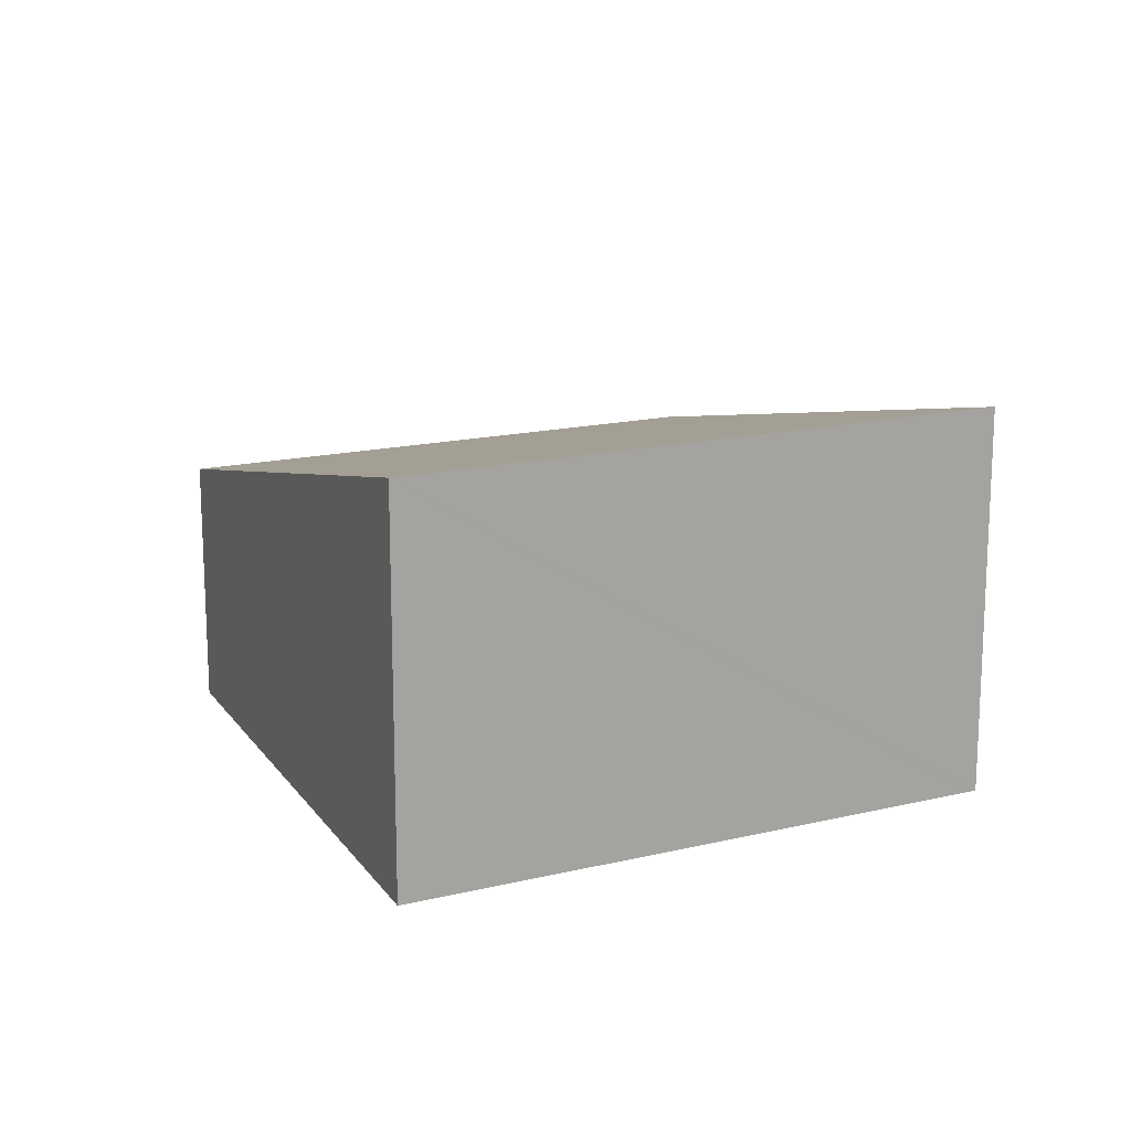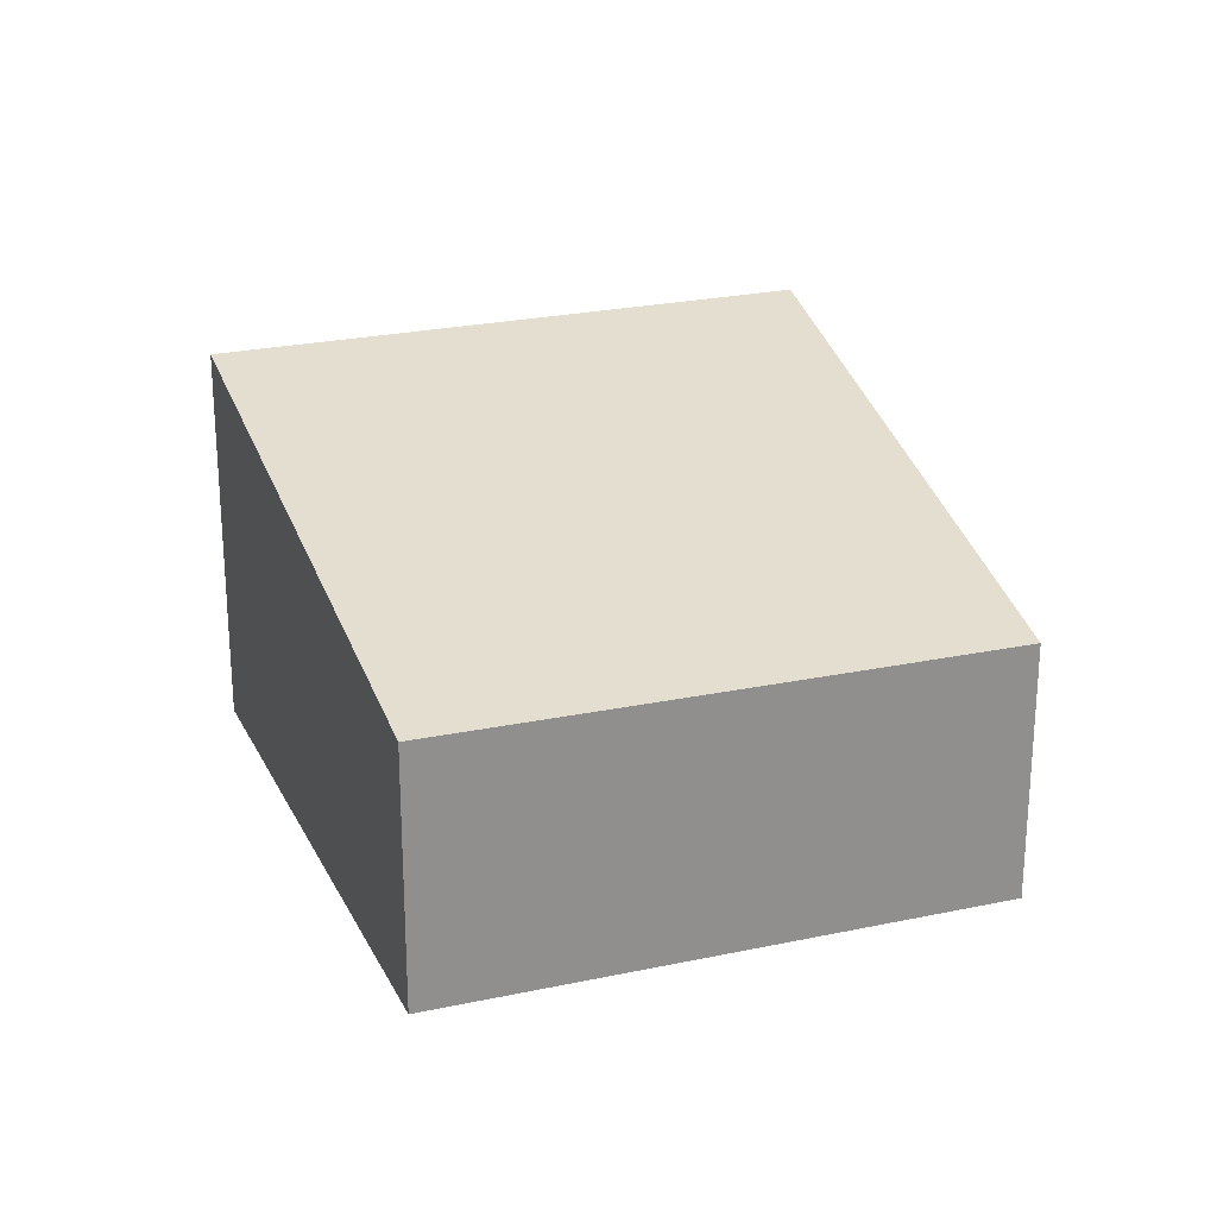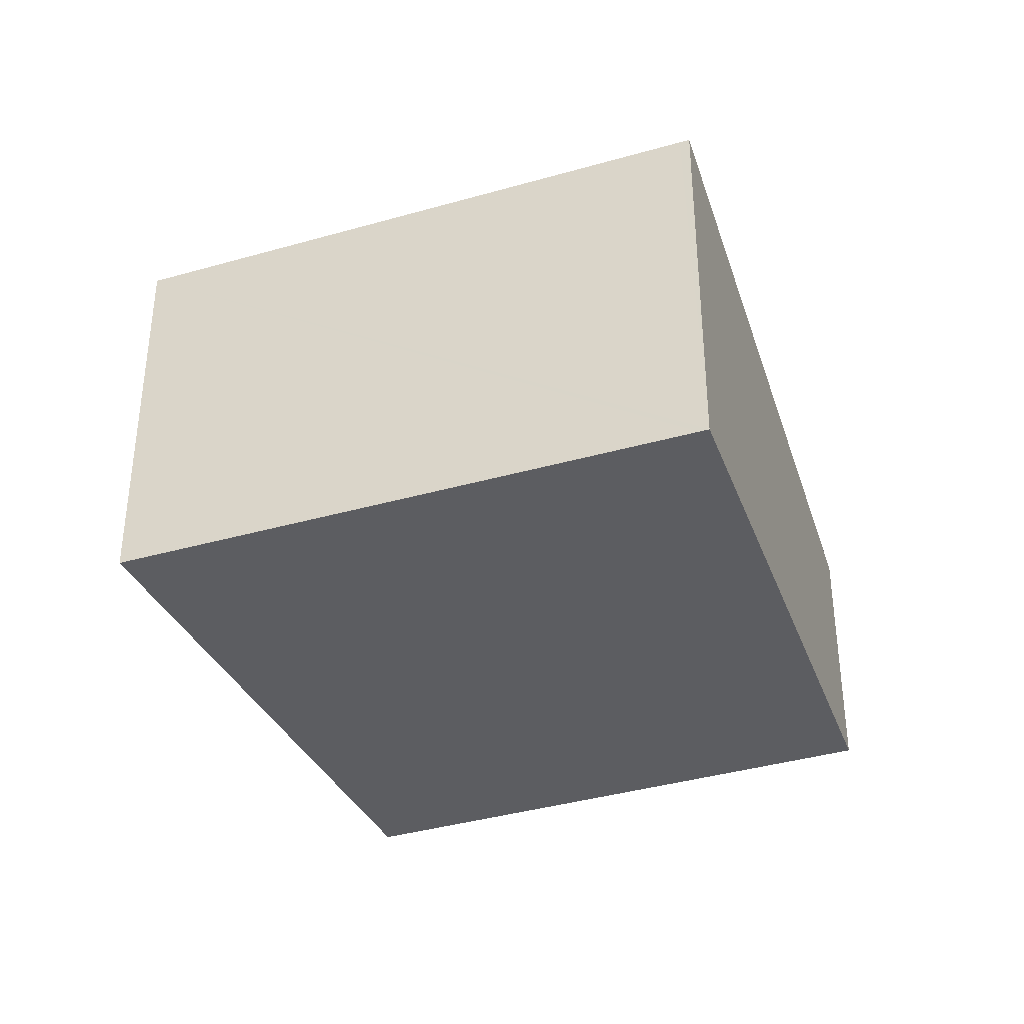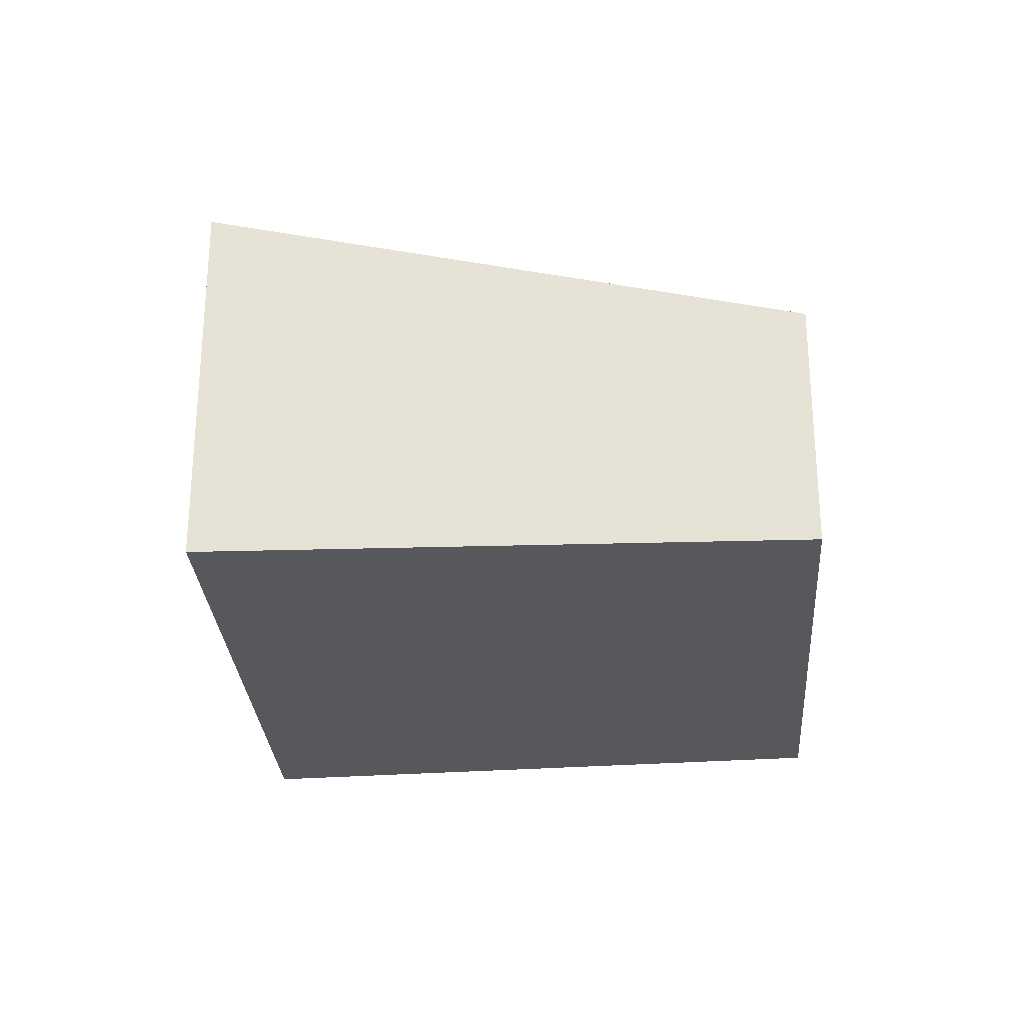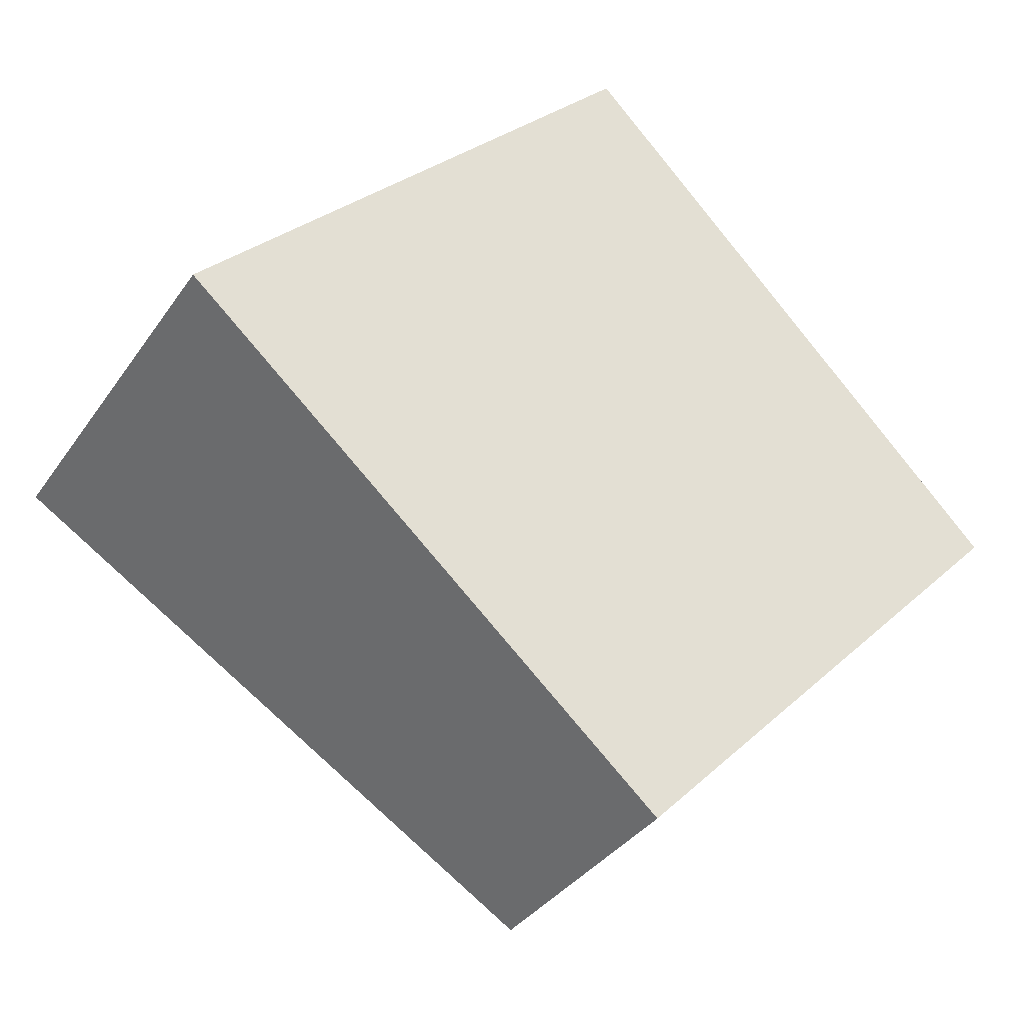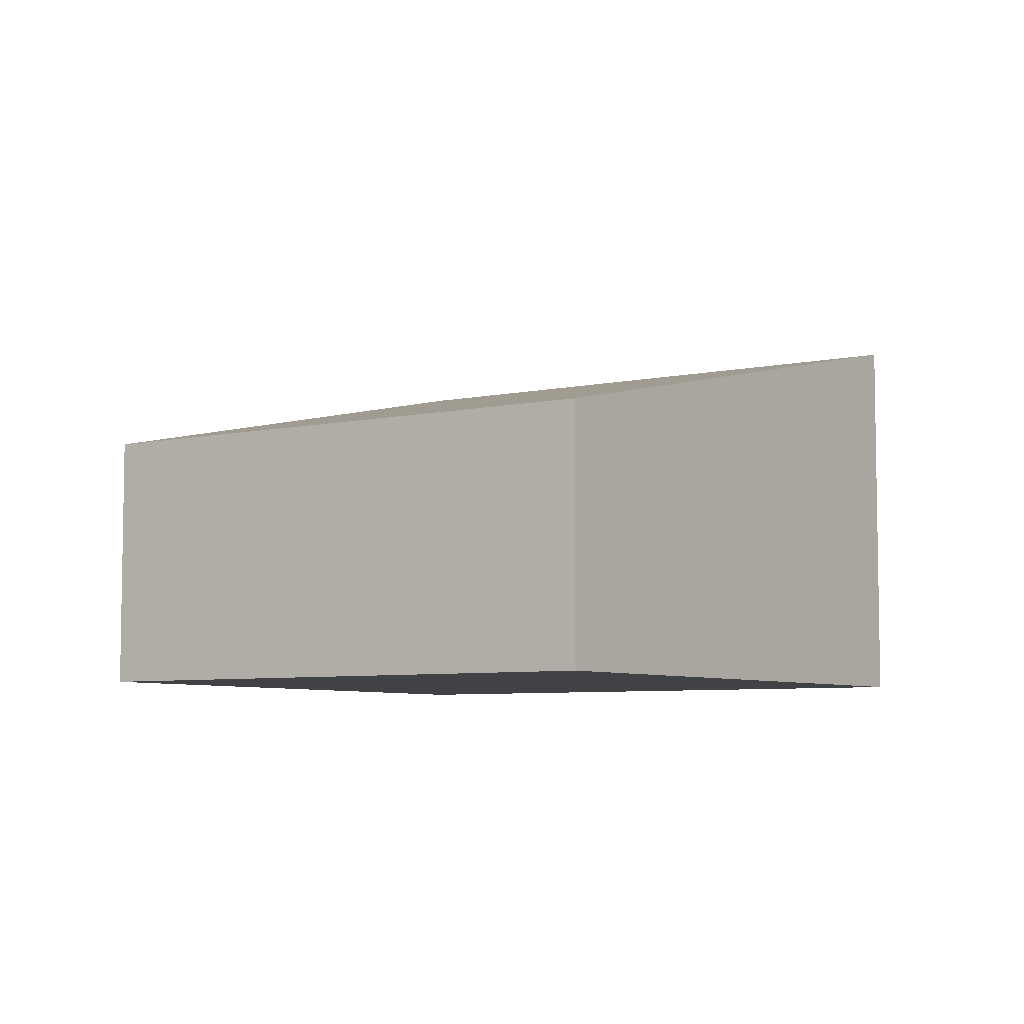
<metadata>
{"format":"obj","ext":"obj","renderer":"f3d","projection":"perspective","resolution":1024,"background":"white","views":[{"elev":16.2,"azim":-71.7,"up":"+Y"},{"elev":24.2,"azim":114.6,"up":"+Y"},{"elev":-37.1,"azim":-25.1,"up":"+Y"},{"elev":-27.7,"azim":48.3,"up":"+Y"},{"elev":-34.9,"azim":-29.6,"up":"+Z"},{"elev":-6.3,"azim":167.7,"up":"+Y"}]}
</metadata>
<code>
v  0 3.091 1.893e-16
v  6.872 2.039 -0.002
v  3.698 2.026 -3.291
v  4.258 2.846 2.682
v  3.408 3.091 3.439
v  3.465 3.091 3.497
v  3.465 -2.141e-16 3.497
v  3.408 -2.106e-16 3.439
v  0 0 0
v  6.872 1.225e-19 -0.002
v  4.258 -1.642e-16 2.682
v  3.698 2.015e-16 -3.291
g defaultobject
f 1 2 3
f 2 1 4
f 4 1 5
f 4 5 6
f 5 7 6
f 7 5 1
f 7 1 8
f 8 1 9
f 7 4 6
f 4 7 2
f 2 7 10
f 10 7 11
f 10 3 2
f 3 10 12
f 3 9 1
f 9 3 12
f 11 12 10
f 12 11 9
f 9 11 8
f 8 11 7

</code>
